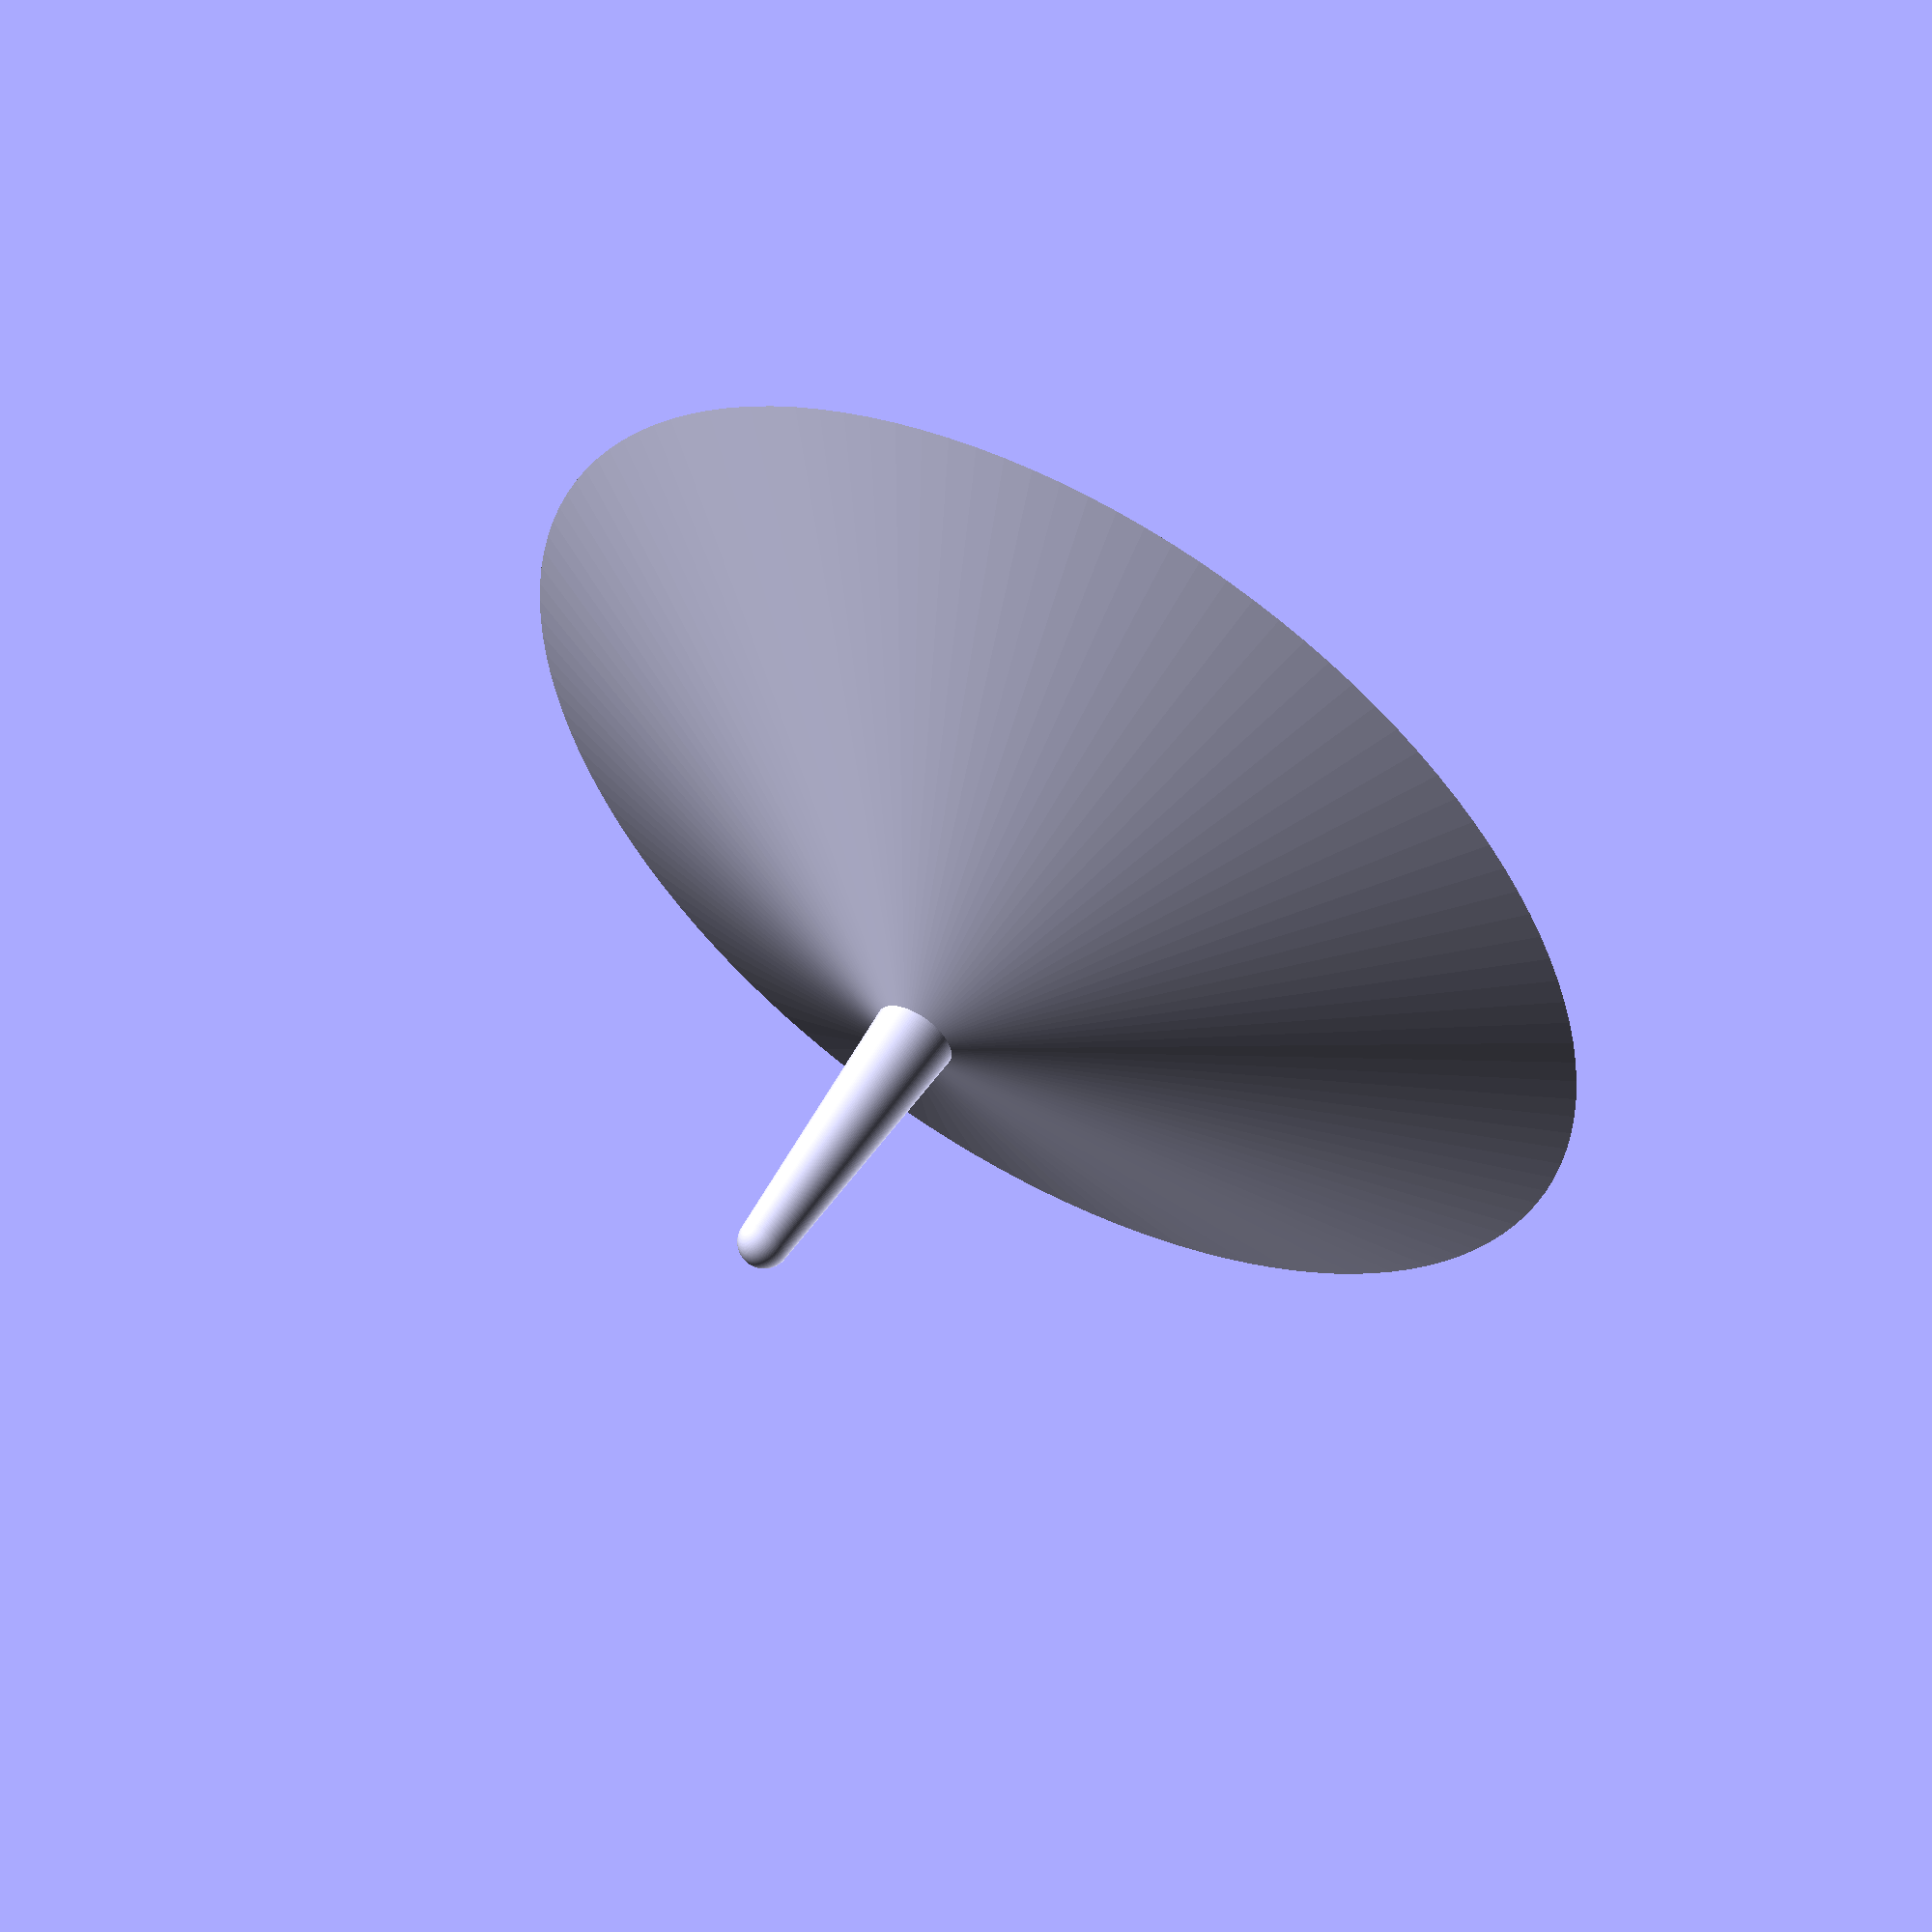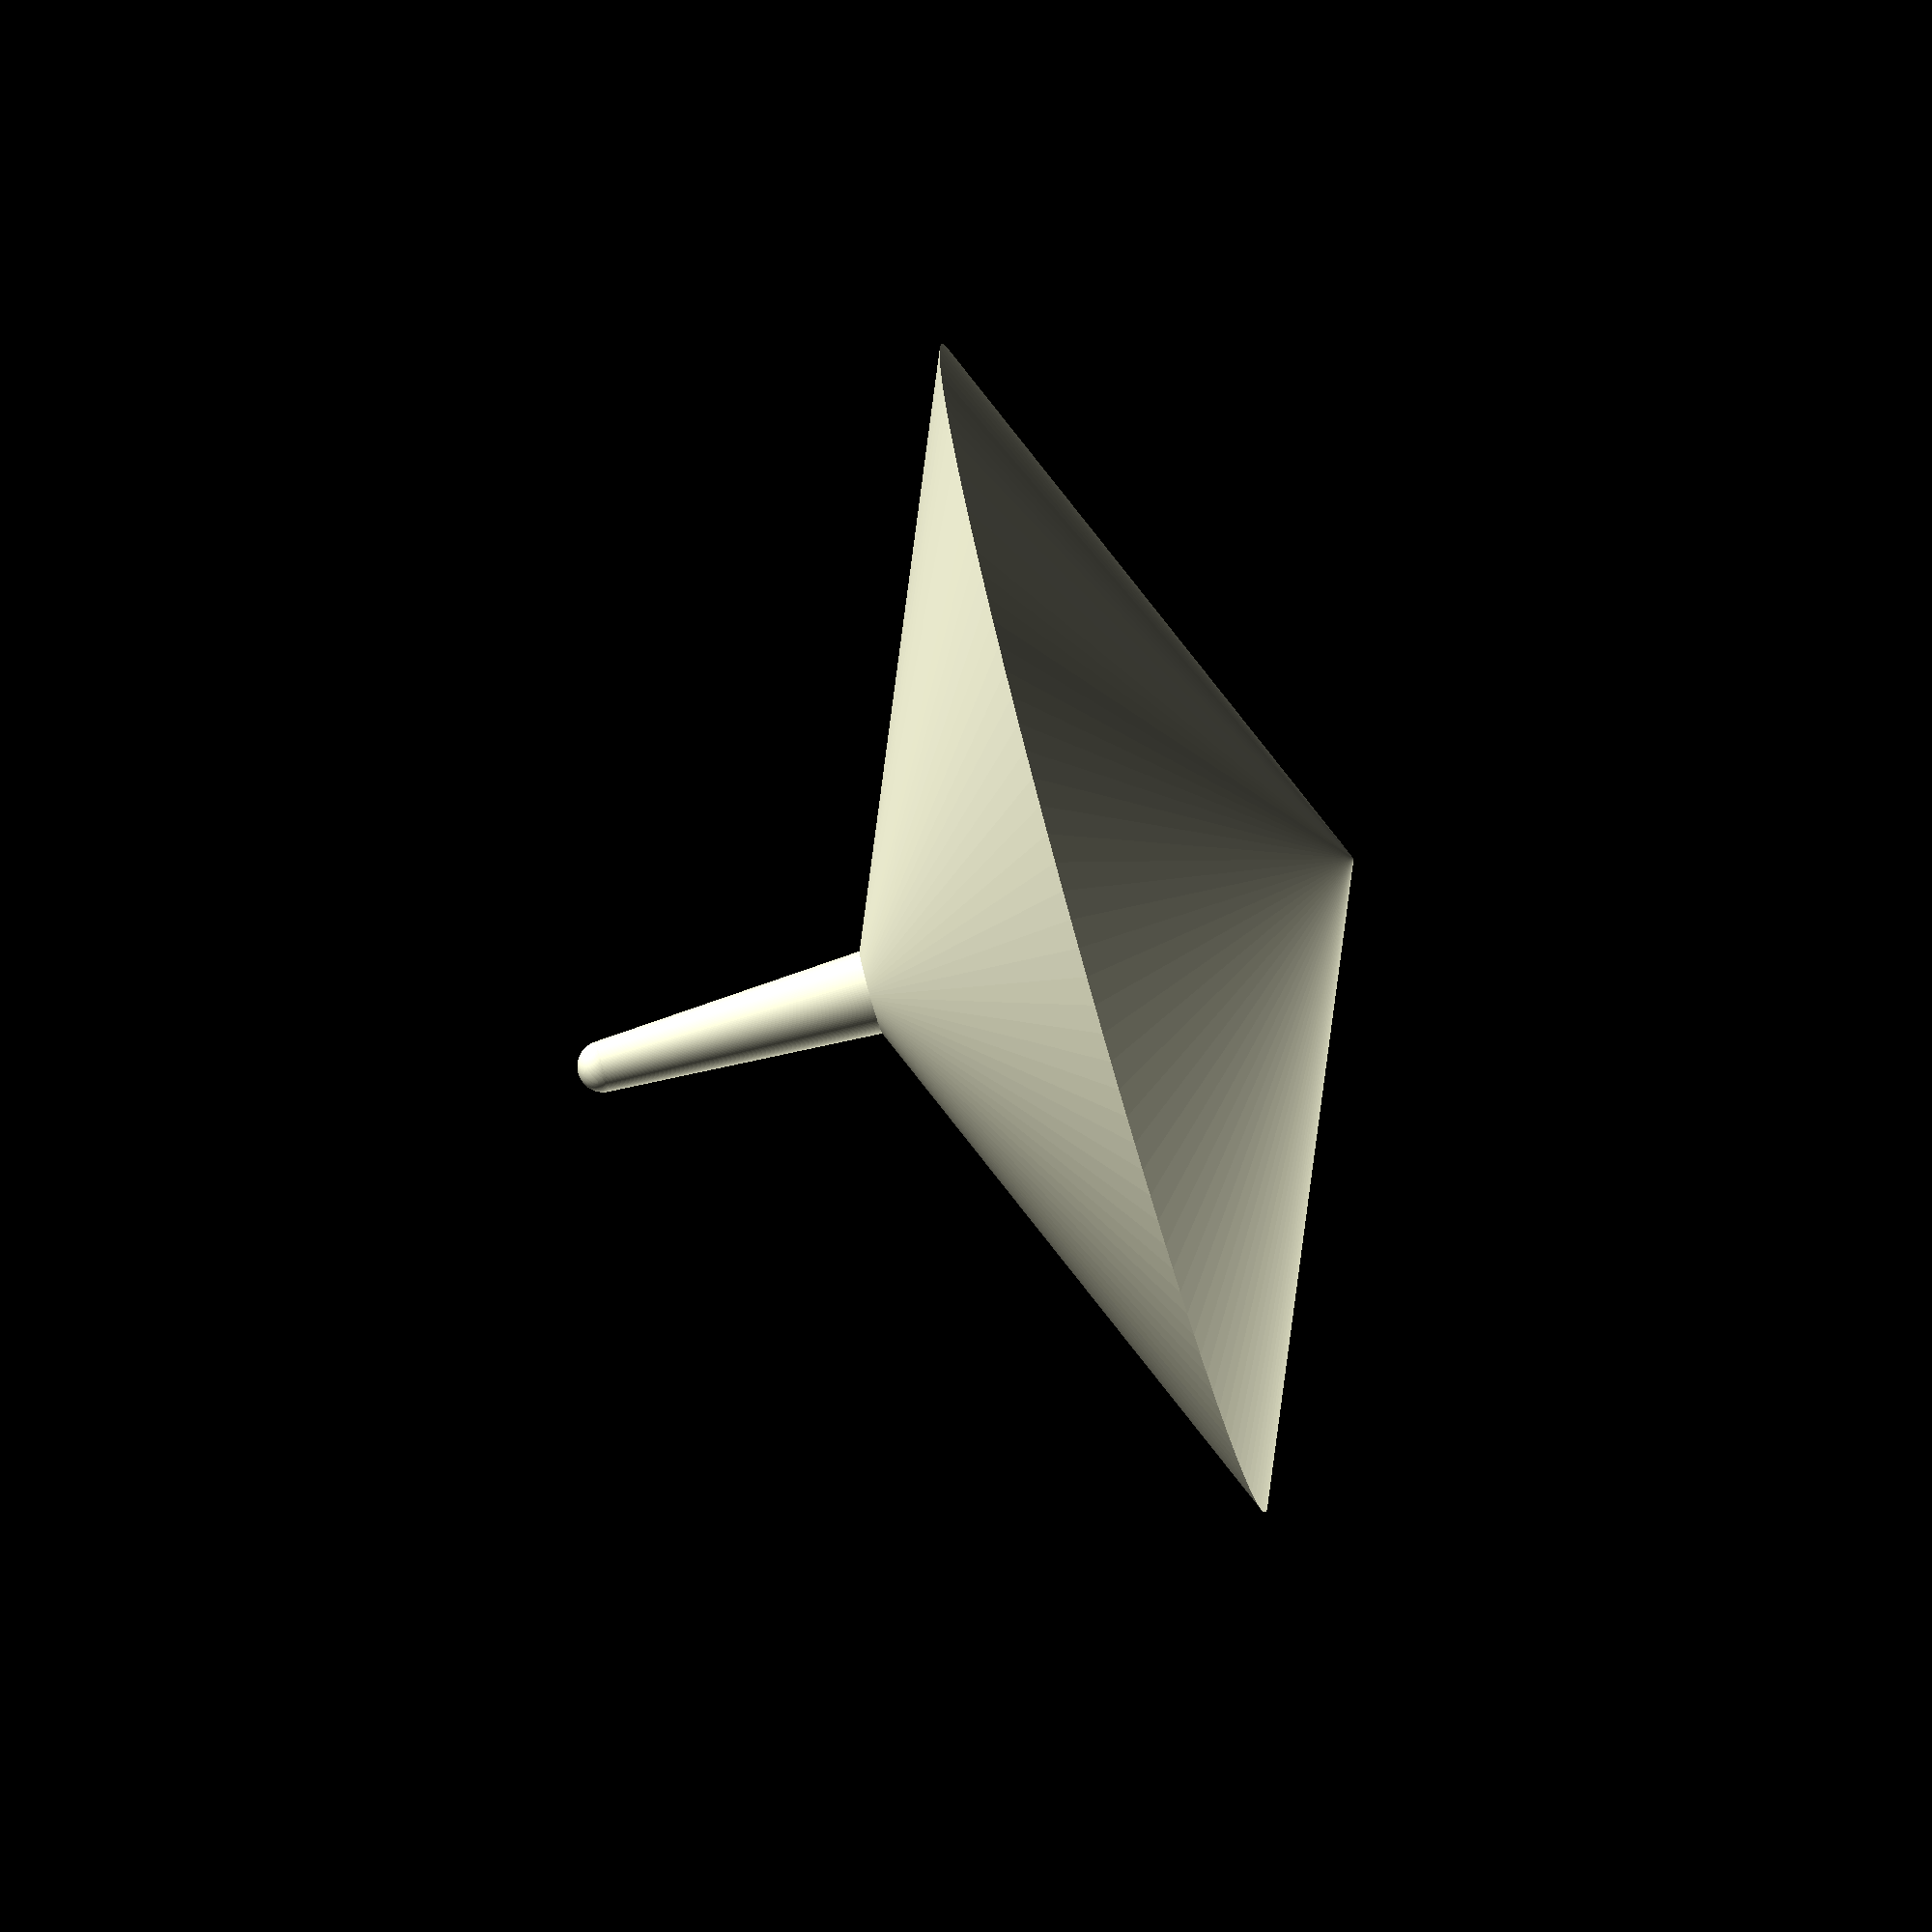
<openscad>
//Ula.scad
$fn=128;
rotate([180,0,0])
{cylinder(30,70,0);
rotate([180,0,])cylinder(30,70,0);
{minkowski()
translate([0,0,-60])cylinder(h=50,r1=3,r2=6); 
translate([0,0,-60])sphere(3);
}}
</openscad>
<views>
elev=124.8 azim=77.3 roll=149.0 proj=p view=solid
elev=79.7 azim=148.8 roll=105.7 proj=o view=solid
</views>
